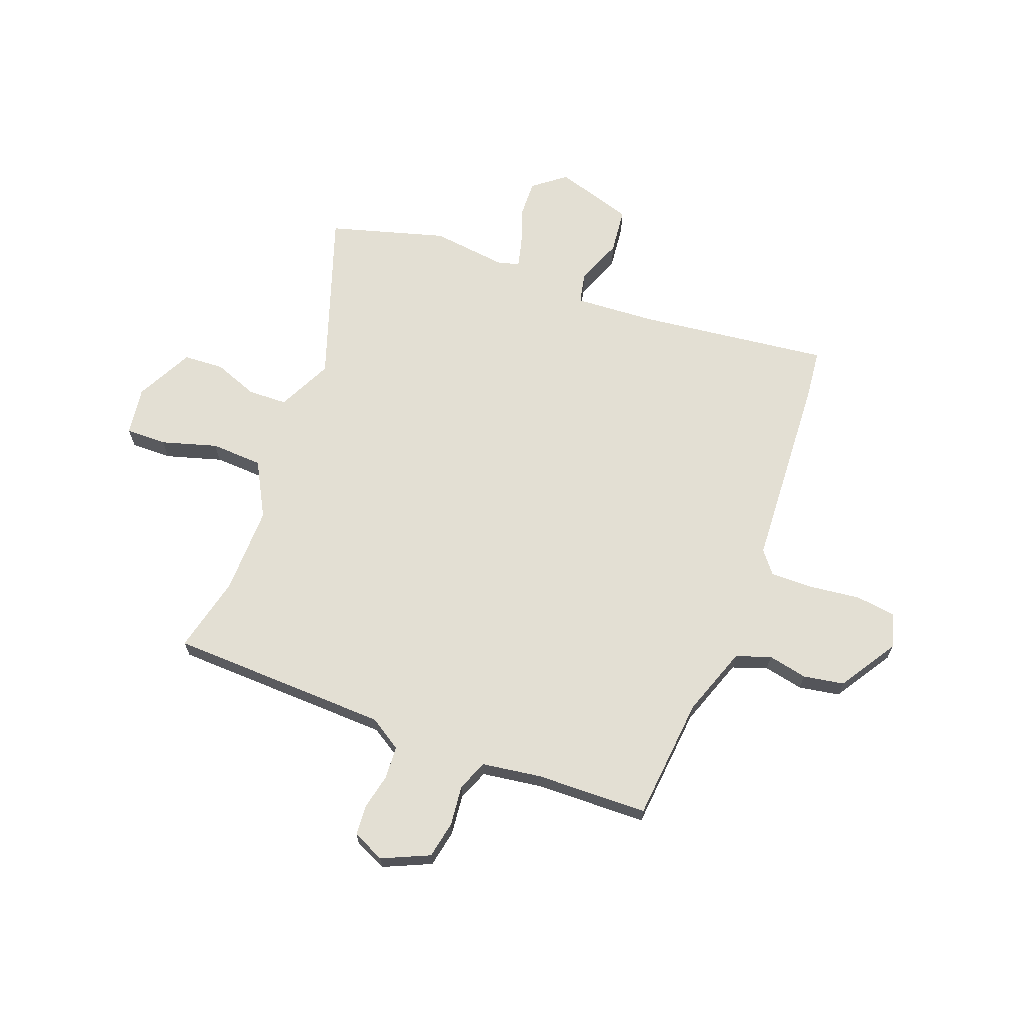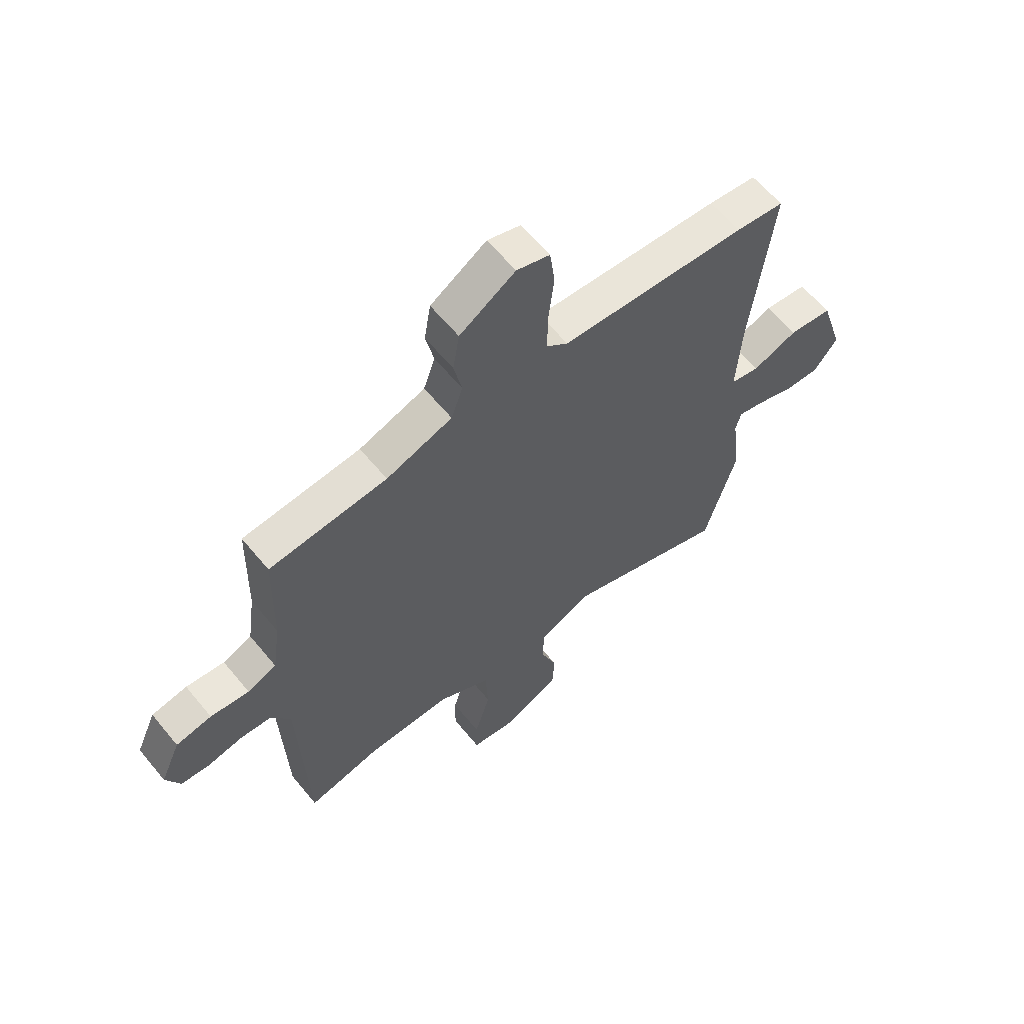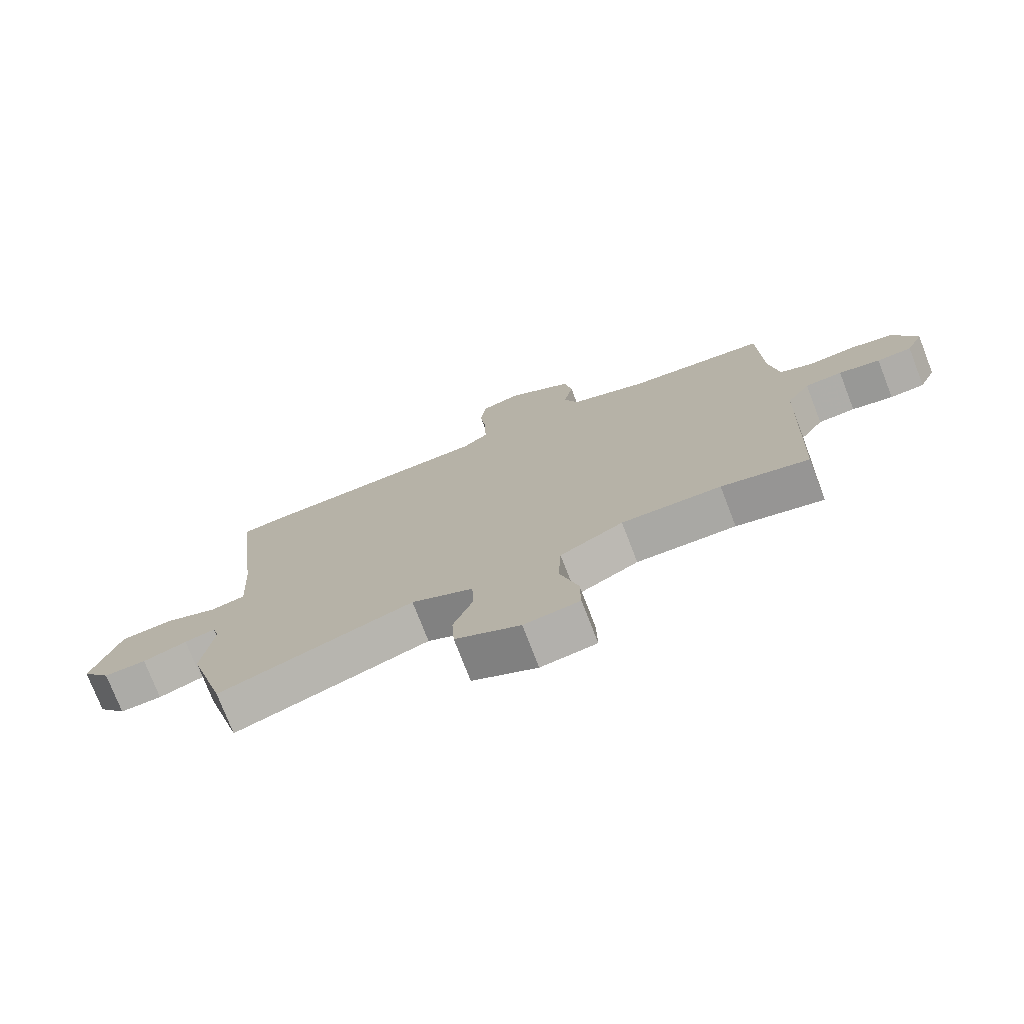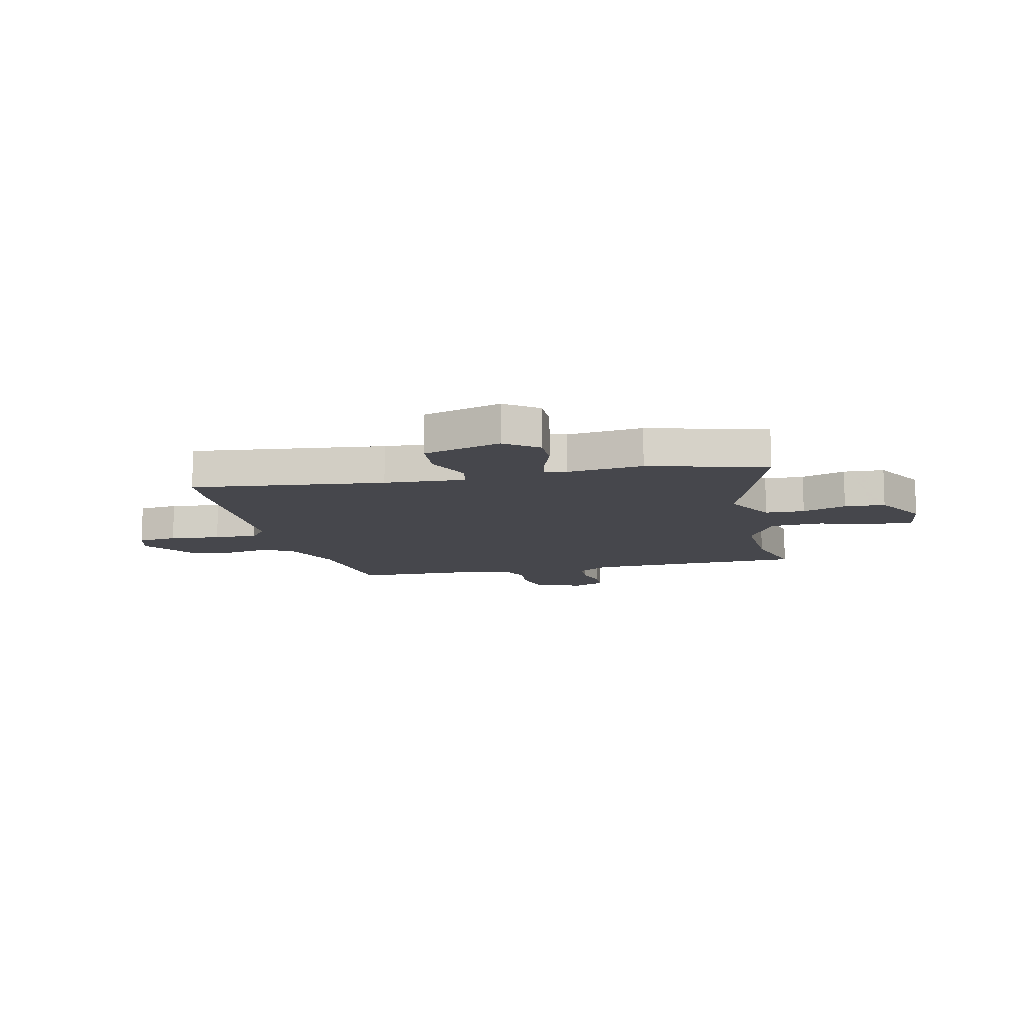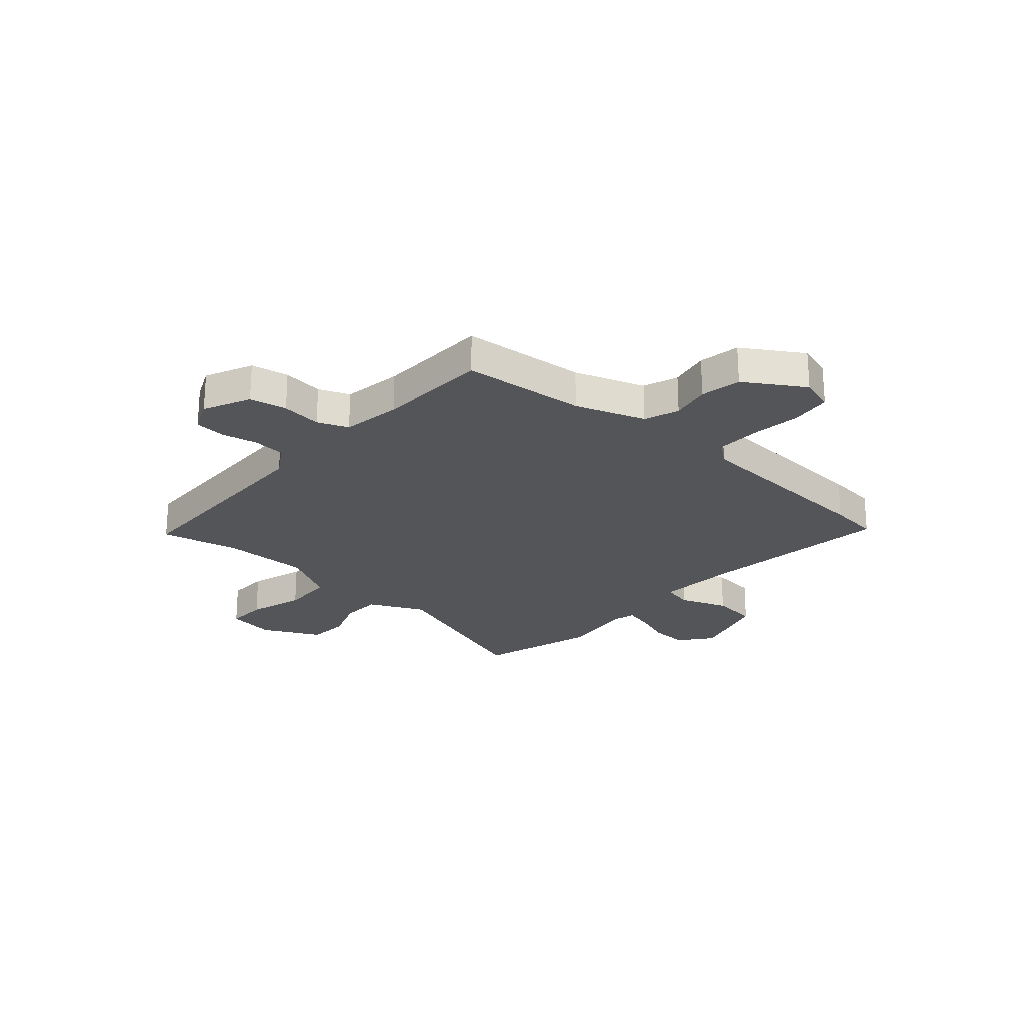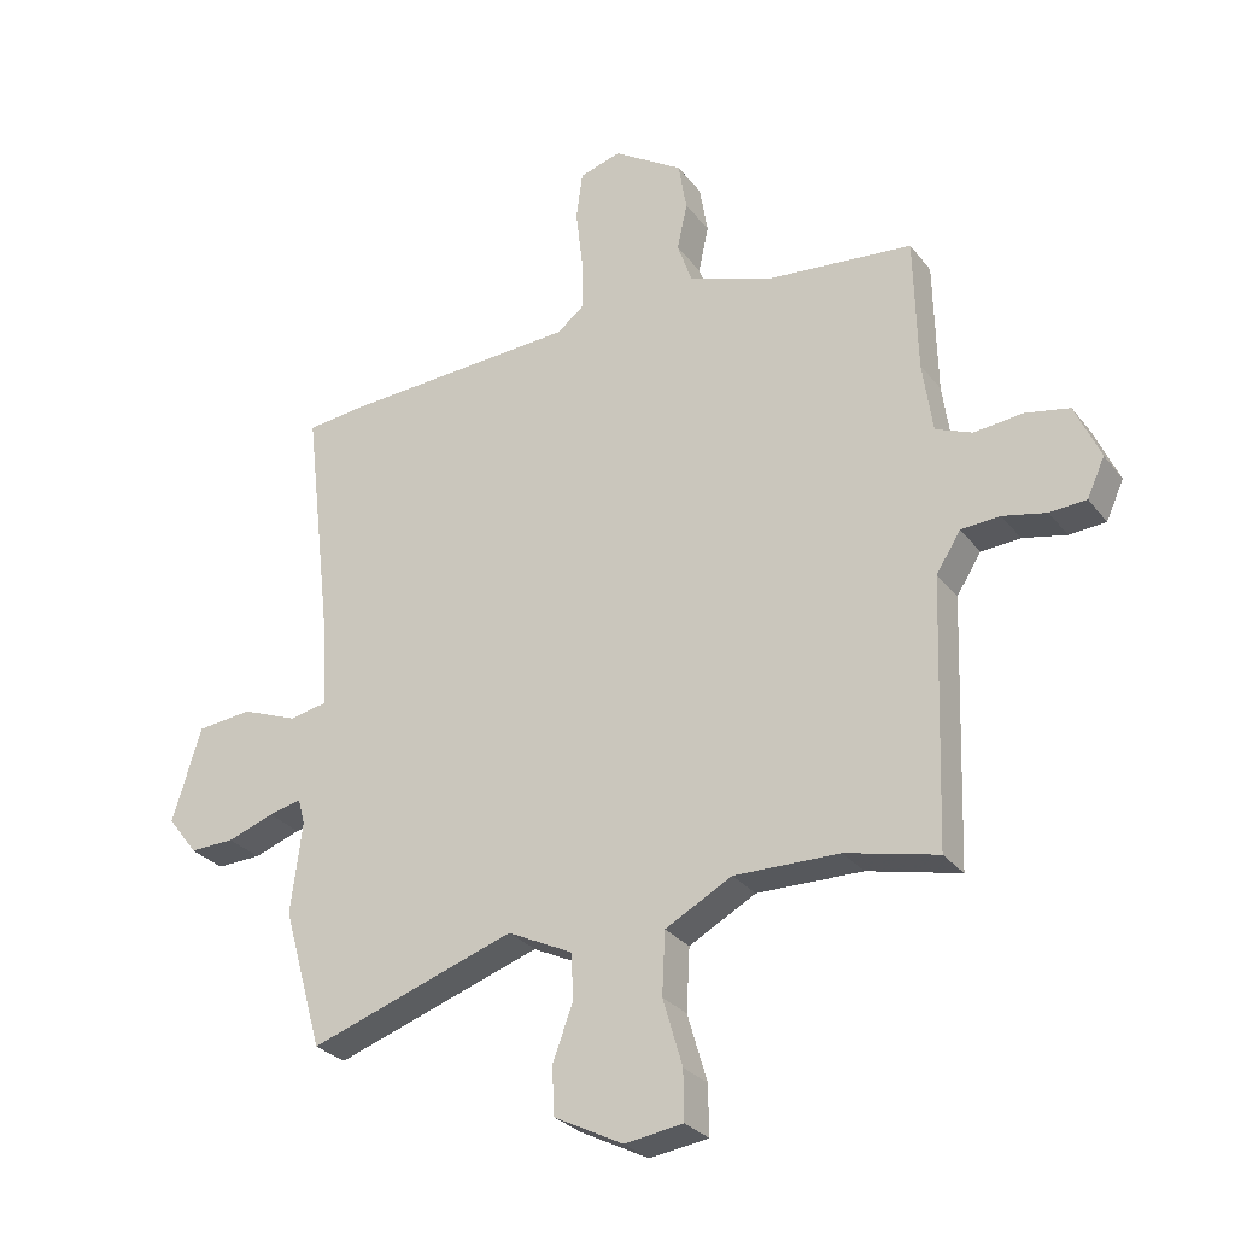
<metadata>
{"format":"obj","ext":"obj","renderer":"f3d","projection":"perspective","resolution":1024,"background":"white","views":[{"elev":66.9,"azim":-69.5,"up":"+Y"},{"elev":61.5,"azim":-39.3,"up":"+Z"},{"elev":-75.5,"azim":-158.9,"up":"+Z"},{"elev":-10.9,"azim":103.3,"up":"+Y"},{"elev":-24.2,"azim":-42.0,"up":"+Y"},{"elev":-28.6,"azim":-150.1,"up":"+Z"}]}
</metadata>
<code>
v 0.538 0.07 -0.366
v 0.475 0.07 -0.588
v 0.148 0.07 -0.478
v 0.044 0.07 -0.529
v 0.042 0.07 -0.604
v 0.074 0.07 -0.688
v 0.07 0.07 -0.765
v -0.039 0.07 -0.821
v -0.132 0.07 -0.808
v -0.131 0.07 -0.73
v -0.1 0.07 -0.624
v -0.105 0.07 -0.525
v -0.211 0.07 -0.468
v -0.378 0.07 -0.471
v -0.524 0.07 -0.506
v -0.539 0.07 -0.087
v -0.578 0.07 -0.026
v -0.64 0.07 -0.022
v -0.709 0.07 -0.037
v -0.767 0.07 -0.033
v -0.795 0.07 0.028
v -0.755 0.07 0.118
v -0.684 0.07 0.132
v -0.607 0.07 0.124
v -0.549 0.07 0.148
v -0.533 0.07 0.261
v -0.528 0.07 0.474
v -0.293 0.07 0.497
v -0.161 0.07 0.544
v -0.138 0.07 0.61
v -0.154 0.07 0.685
v -0.141 0.07 0.763
v -0.03 0.07 0.834
v 0.036 0.07 0.814
v 0.046 0.07 0.738
v 0.035 0.07 0.642
v 0.034 0.07 0.559
v 0.077 0.07 0.525
v 0.45 0.07 0.505
v 0.546 0.07 0.495
v 0.503 0.07 0.13
v 0.494 0.07 -0.024
v 0.552 0.07 -0.036
v 0.642 0.07 -0.001
v 0.729 0.07 -0.01
v 0.776 0.07 -0.159
v 0.728 0.07 -0.221
v 0.657 0.07 -0.219
v 0.583 0.07 -0.193
v 0.531 0.07 -0.181
v 0.52 0.07 -0.222
v 0.538 0 -0.366
v 0.475 0 -0.588
v 0.148 0 -0.478
v 0.044 0 -0.529
v 0.042 0 -0.604
v 0.074 0 -0.688
v 0.07 0 -0.765
v -0.039 0 -0.821
v -0.132 0 -0.808
v -0.131 0 -0.73
v -0.1 0 -0.624
v -0.105 0 -0.525
v -0.211 0 -0.468
v -0.378 0 -0.471
v -0.524 0 -0.506
v -0.539 0 -0.087
v -0.578 0 -0.026
v -0.64 0 -0.022
v -0.709 0 -0.037
v -0.767 0 -0.033
v -0.795 0 0.028
v -0.755 0 0.118
v -0.684 0 0.132
v -0.607 0 0.124
v -0.549 0 0.148
v -0.533 0 0.261
v -0.528 0 0.474
v -0.293 0 0.497
v -0.161 0 0.544
v -0.138 0 0.61
v -0.154 0 0.685
v -0.141 0 0.763
v -0.03 0 0.834
v 0.036 0 0.814
v 0.046 0 0.738
v 0.035 0 0.642
v 0.034 0 0.559
v 0.077 0 0.525
v 0.45 0 0.505
v 0.546 0 0.495
v 0.503 0 0.13
v 0.494 0 -0.024
v 0.552 0 -0.036
v 0.642 0 -0.001
v 0.729 0 -0.01
v 0.776 0 -0.159
v 0.728 0 -0.221
v 0.657 0 -0.219
v 0.583 0 -0.193
v 0.531 0 -0.181
v 0.52 0 -0.222
f 46 47 48 49
f 46 49 50
f 43 44 45 46
f 42 43 46 50
f 38 39 40 41
f 37 38 41 42
f 33 34 35 36
f 33 36 37
f 30 31 32 33
f 29 30 33 37
f 28 29 37 42
f 26 27 28 42
f 21 22 23 24
f 21 24 25
f 18 19 20 21
f 17 18 21 25
f 16 17 25
f 14 15 16
f 13 14 16 25
f 12 13 25 26
f 8 9 10 11
f 8 11 12
f 5 6 7 8
f 4 5 8 12
f 3 4 12 26
f 51 1 2 3
f 42 50 51
f 3 26 42 51
f 100 99 98 97
f 101 100 97
f 97 96 95 94
f 101 97 94 93
f 92 91 90 89
f 93 92 89 88
f 87 86 85 84
f 88 87 84
f 84 83 82 81
f 88 84 81 80
f 93 88 80 79
f 93 79 78 77
f 75 74 73 72
f 76 75 72
f 72 71 70 69
f 76 72 69 68
f 76 68 67
f 67 66 65
f 76 67 65 64
f 77 76 64 63
f 62 61 60 59
f 63 62 59
f 59 58 57 56
f 63 59 56 55
f 77 63 55 54
f 54 53 52 102
f 102 101 93
f 102 93 77 54
f 1 52 53 2
f 2 53 54 3
f 3 54 55 4
f 4 55 56 5
f 5 56 57 6
f 6 57 58 7
f 7 58 59 8
f 8 59 60 9
f 9 60 61 10
f 10 61 62 11
f 11 62 63 12
f 12 63 64 13
f 13 64 65 14
f 14 65 66 15
f 15 66 67 16
f 16 67 68 17
f 17 68 69 18
f 18 69 70 19
f 19 70 71 20
f 20 71 72 21
f 21 72 73 22
f 22 73 74 23
f 23 74 75 24
f 24 75 76 25
f 25 76 77 26
f 26 77 78 27
f 27 78 79 28
f 28 79 80 29
f 29 80 81 30
f 30 81 82 31
f 31 82 83 32
f 32 83 84 33
f 33 84 85 34
f 34 85 86 35
f 35 86 87 36
f 36 87 88 37
f 37 88 89 38
f 38 89 90 39
f 39 90 91 40
f 40 91 92 41
f 41 92 93 42
f 42 93 94 43
f 43 94 95 44
f 44 95 96 45
f 45 96 97 46
f 46 97 98 47
f 47 98 99 48
f 48 99 100 49
f 49 100 101 50
f 50 101 102 51
f 51 102 52 1

</code>
